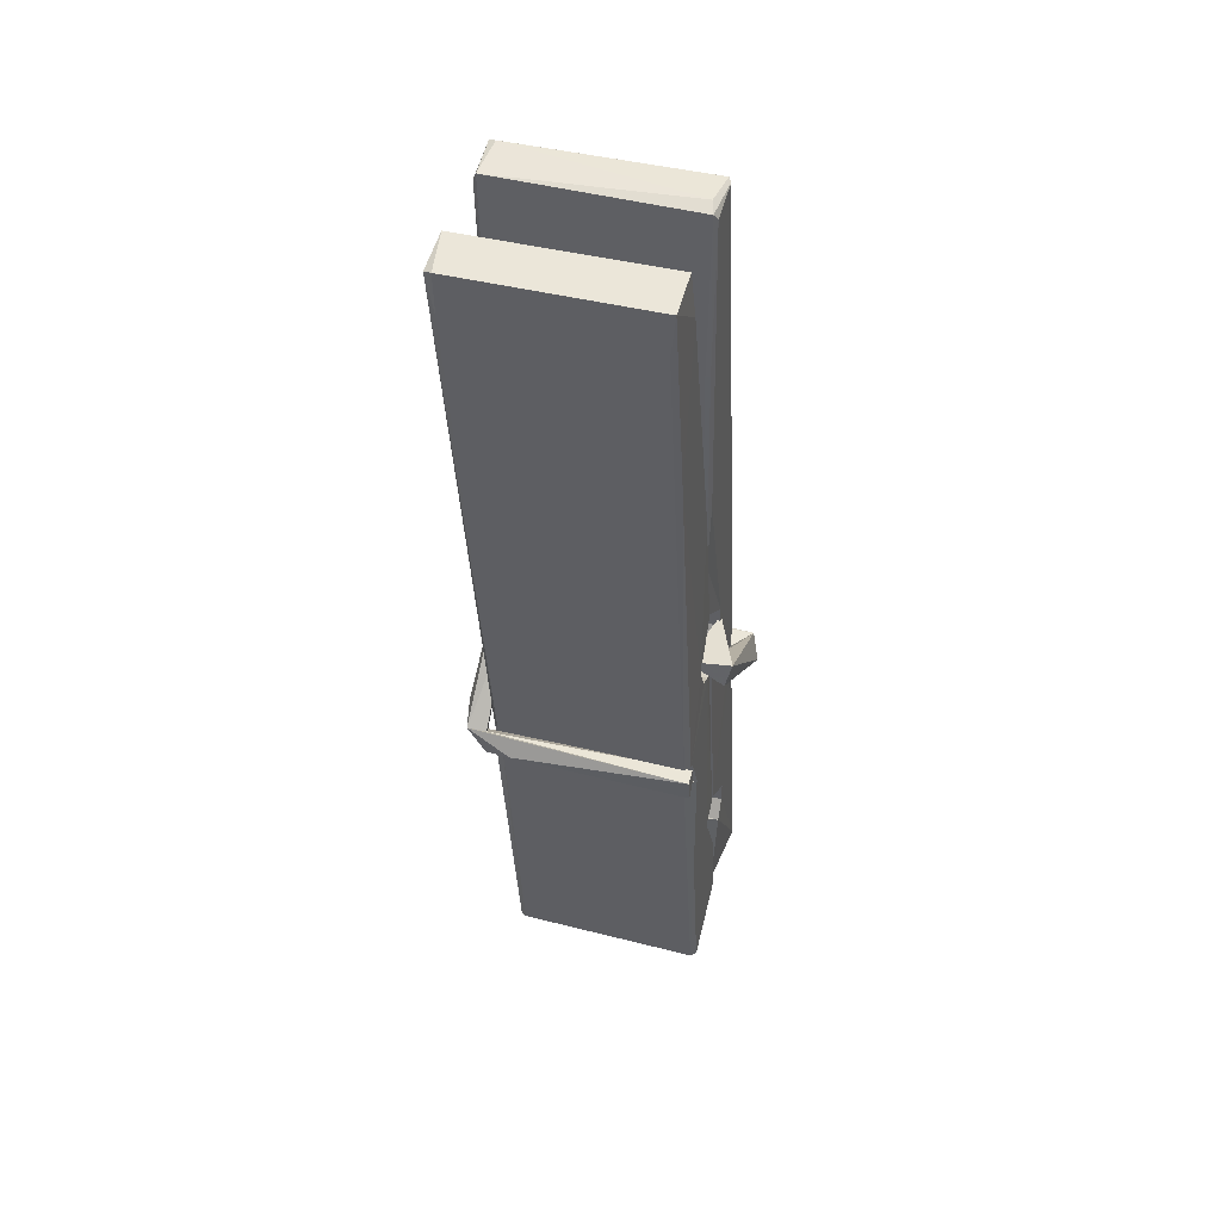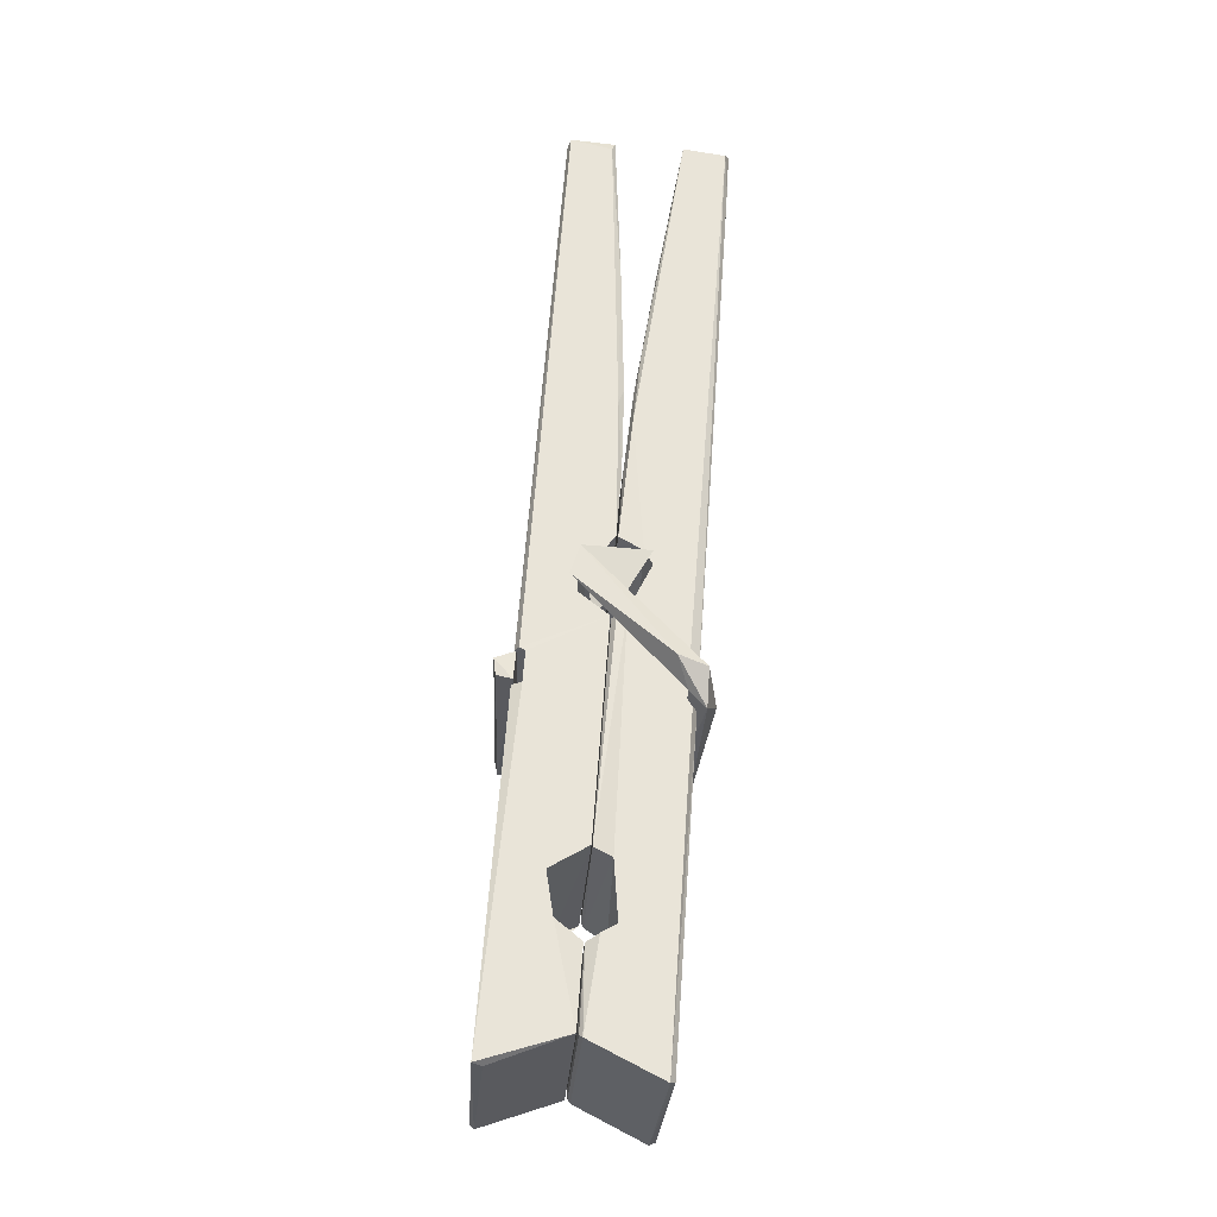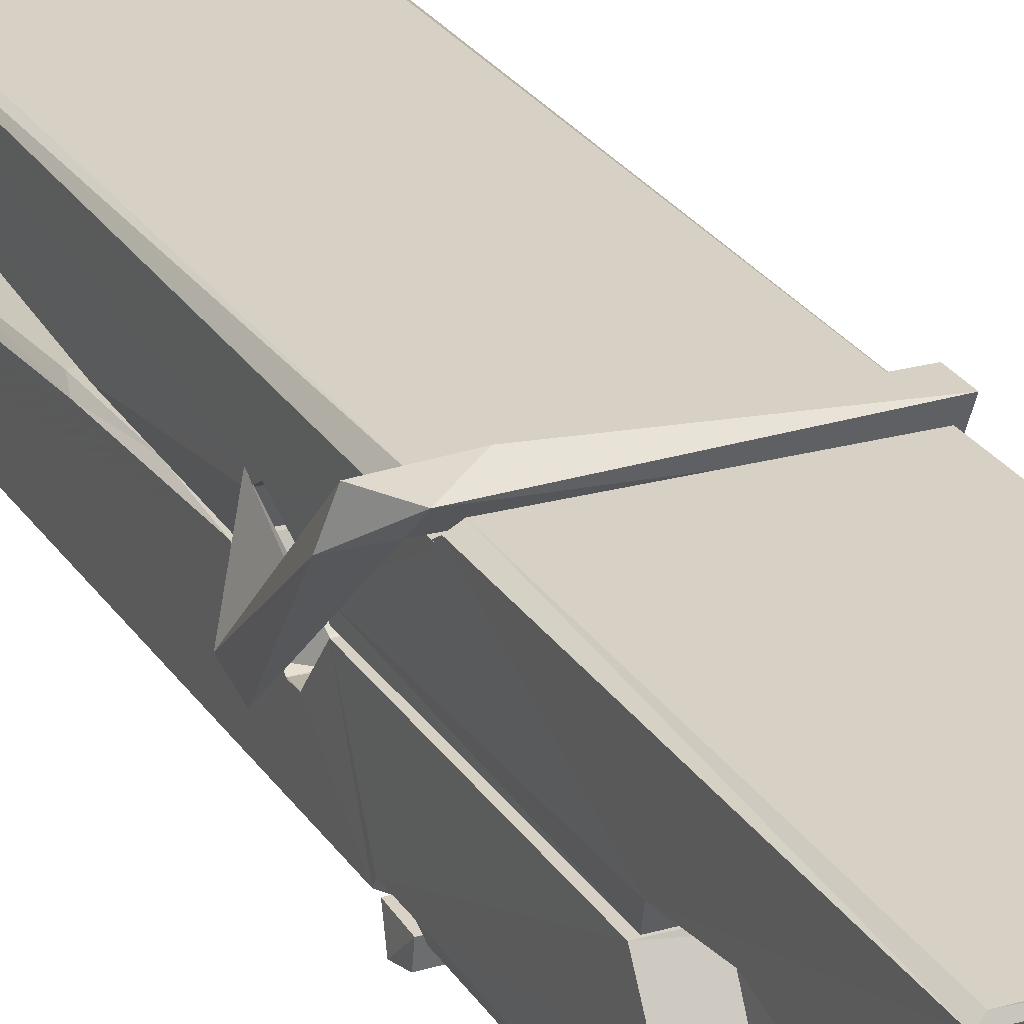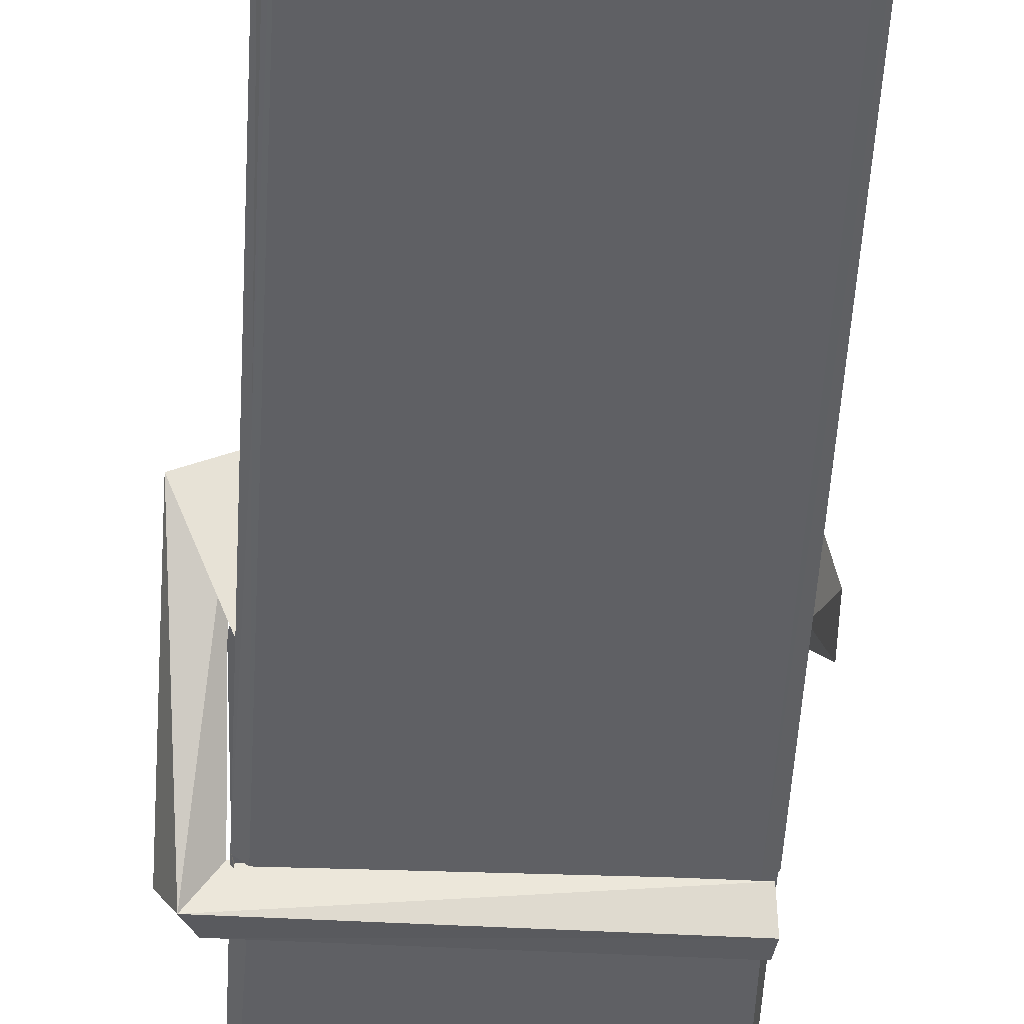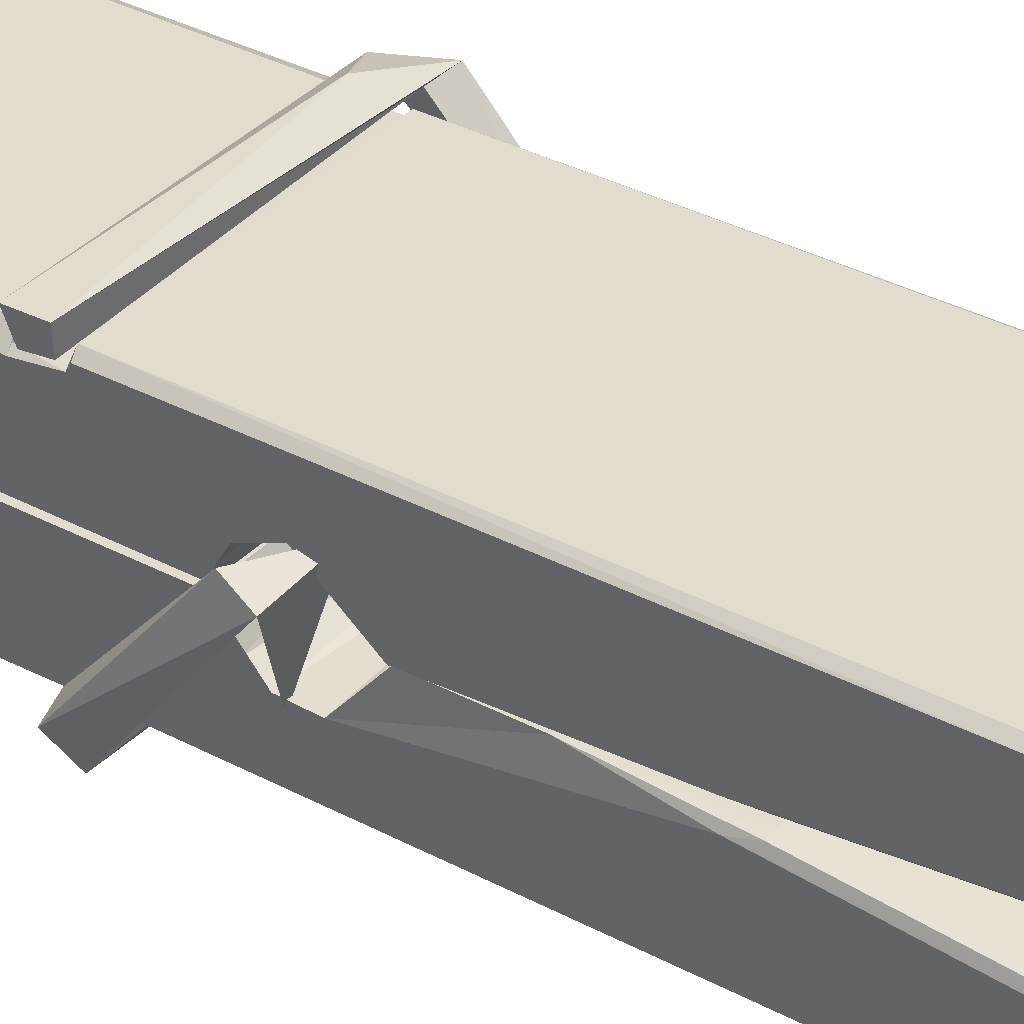
<metadata>
{"format":"obj","ext":"obj","renderer":"f3d","projection":"perspective","resolution":1024,"background":"white","views":[{"elev":48.3,"azim":17.1,"up":"+Y"},{"elev":-29.9,"azim":-93.3,"up":"+Y"},{"elev":22.9,"azim":-25.4,"up":"+Z"},{"elev":-41.2,"azim":178.5,"up":"+Z"},{"elev":37.6,"azim":129.7,"up":"+Z"}]}
</metadata>
<code>
v -0.8042 -3.154 2.24
v -0.6406 -3.12 2.181
v -0.8024 -3.121 2.18
v -0.7985 -3.118 2.179
v -0.8158 -2.575 2.224
v -0.8143 -2.496 2.237
v -0.8167 -2.399 2.254
v -0.8115 -2.606 2.219
v -0.6588 -2.398 2.255
v -0.8177 -2.402 2.297
v -0.8178 -2.635 2.218
v -0.8245 -2.363 2.261
v -0.6442 -2.985 2.19
v -0.8112 -2.879 2.26
v -0.8135 -2.802 2.213
v -0.8073 -3.051 2.194
v -0.8071 -3.044 2.206
v -0.8083 -2.996 2.203
v -0.6426 -3.038 2.208
v -0.6482 -3.017 2.215
v -0.8025 -3.034 2.213
v -0.6493 -2.77 2.233
v -0.6536 -2.752 2.228
v -0.8148 -2.751 2.225
v -0.8141 -2.739 2.206
v -0.6512 -2.734 2.205
v -0.8063 -2.856 2.265
v -0.6641 -2.395 2.253
v -0.6613 -2.359 2.26
v -0.6577 -2.602 2.218
v -0.6489 -2.791 2.222
v -0.6496 -2.801 2.202
v -0.6487 -2.798 2.212
v -0.6493 -2.982 2.187
v -0.6427 -3.117 2.179
v -0.6459 -3.114 2.178
v -0.6429 -2.873 2.255
v -0.8041 -2.879 2.263
v -0.6636 -2.398 2.296
v -0.6617 -2.492 2.236
v -0.8134 -2.781 2.233
v -0.8051 -2.988 2.188
v -0.7979 -3.016 2.217
v -0.6424 -3.05 2.185
v -0.8097 -2.68 2.21
v -0.6554 -2.676 2.209
v -0.8144 -2.763 2.232
v -0.8242 -2.369 2.296
v -0.8172 -2.365 2.299
v -0.6598 -2.361 2.298
v -0.6557 -2.521 2.284
v -0.647 -2.851 2.26
v -0.6463 -3.053 2.182
v -0.6394 -3.149 2.238
v -0.6436 -3.148 2.243
v -0.7988 -3.152 2.244
v -0.8054 -3.124 2.182
v -0.6534 -2.616 2.219
v -0.6436 -2.996 2.207
v -0.8086 -2.807 2.201
v -0.6539 -2.803 2.2
v -0.647 -2.853 2.256
v -0.8133 -2.808 2.205
v -0.6463 -2.876 2.257
v -0.6515 -2.875 2.262
v -0.8021 -3.057 2.183
v -0.8119 -2.857 2.257
v -0.8112 -2.877 2.256
v -0.6516 -2.852 2.264
v -0.8215 -2.359 2.204
v -0.6437 -3.118 2.177
v -0.8149 -2.606 2.211
v -0.818 -2.494 2.209
v -0.6601 -2.362 2.2
v -0.6605 -2.357 2.168
v -0.6535 -2.615 2.205
v -0.6558 -2.602 2.209
v -0.6588 -2.49 2.207
v -0.8183 -2.619 2.206
v -0.8088 -2.988 2.187
v -0.6441 -2.983 2.186
v -0.6426 -3.042 2.167
v -0.8086 -3.006 2.156
v -0.8094 -2.865 2.129
v -0.6445 -2.992 2.165
v -0.8108 -2.77 2.172
v -0.6533 -2.745 2.182
v -0.808 -2.747 2.186
v -0.65 -2.758 2.174
v -0.8152 -2.739 2.205
v -0.814 -2.788 2.176
v -0.6493 -2.79 2.18
v -0.6495 -2.778 2.173
v -0.6531 -2.734 2.204
v -0.8131 -2.807 2.2
v -0.8195 -2.363 2.164
v -0.6595 -2.602 2.21
v -0.6434 -3.026 2.155
v -0.6533 -2.861 2.128
v -0.6563 -2.65 2.144
v -0.6661 -2.359 2.163
v -0.6663 -2.354 2.192
v -0.6629 -2.357 2.203
v -0.6624 -2.49 2.208
v -0.8147 -2.759 2.176
v -0.6438 -3.009 2.154
v -0.8076 -3.041 2.162
v -0.8054 -3.121 2.178
v -0.8132 -2.68 2.209
v -0.6545 -2.676 2.208
v -0.6543 -2.831 2.13
v -0.8254 -2.359 2.167
v -0.8196 -2.356 2.17
v -0.6629 -2.355 2.165
v -0.6485 -2.831 2.134
v -0.6477 -2.863 2.132
v -0.641 -3.136 2.108
v -0.7993 -3.143 2.117
v -0.8125 -2.863 2.137
v -0.825 -2.367 2.201
v -0.6434 -3.14 2.112
v -0.8073 -2.835 2.131
v -0.8132 -2.835 2.134
v -0.649 -2.803 2.199
v -0.8132 -2.838 2.139
v -0.8022 -3.056 2.183
v -0.8053 -3.142 2.109
v -0.6484 -2.834 2.138
v -0.6535 -2.859 2.136
v -0.8117 -2.838 2.132
v -0.647 -2.84 2.138
v -0.6393 -2.856 2.121
v -0.8117 -2.861 2.13
v -0.6249 -2.852 2.136
v -0.8112 -2.858 2.117
v -0.8129 -2.845 2.116
v -0.6443 -2.876 2.271
v -0.6458 -2.871 2.256
v -0.6458 -2.771 2.216
v -0.8307 -2.857 2.27
v -0.6511 -2.774 2.165
v -0.6612 -2.757 2.234
v -0.8071 -2.805 2.188
v -0.815 -2.751 2.233
v -0.8278 -2.756 2.178
v -0.8272 -2.78 2.17
v -0.8363 -2.85 2.247
v -0.8162 -2.796 2.208
v -0.7921 -2.87 2.279
v -0.8161 -2.883 2.27
v -0.8181 -2.87 2.256
v -0.646 -2.856 2.259
v -0.8152 -2.859 2.267
v -0.645 -2.856 2.273
v -0.6266 -2.761 2.224
v -0.6311 -2.781 2.229
v -0.6368 -2.852 2.145
v -0.6331 -2.841 2.118
f 49 29 12
f 8 5 6
f 5 7 6
f 7 40 6
f 40 8 6
f 58 30 29
f 58 29 9
f 12 5 11
f 18 15 42
f 15 63 42
f 20 59 19
f 38 14 1
f 18 43 17
f 18 59 43
f 17 43 21
f 22 23 26
f 41 31 15
f 15 32 60
f 7 5 12
f 50 9 29
f 48 10 49
f 28 12 29
f 28 29 40
f 29 30 40
f 23 24 26
f 22 47 23
f 47 24 23
f 41 22 31
f 18 13 59
f 43 59 20
f 19 17 21
f 21 20 19
f 44 16 19
f 16 17 19
f 54 57 2
f 69 52 51
f 39 51 50
f 28 7 12
f 30 8 40
f 40 7 28
f 25 45 26
f 25 26 24
f 47 22 41
f 31 33 15
f 33 32 15
f 34 13 42
f 42 13 18
f 43 20 21
f 36 35 3
f 36 3 4
f 57 3 2
f 3 35 2
f 10 39 50
f 10 50 49
f 25 11 45
f 11 5 8
f 11 8 45
f 45 8 30
f 26 45 46
f 45 30 46
f 58 22 26
f 26 46 58
f 46 30 58
f 51 39 69
f 39 10 69
f 25 24 11
f 47 67 48
f 67 27 48
f 48 27 10
f 51 9 50
f 22 9 51
f 52 22 51
f 64 37 55
f 55 56 54
f 54 56 1
f 4 3 66
f 36 4 66
f 36 66 53
f 35 36 53
f 35 53 2
f 56 55 38
f 66 3 57
f 1 18 17
f 14 18 1
f 15 18 14
f 47 11 24
f 11 47 48
f 12 11 48
f 49 12 48
f 29 49 50
f 9 22 58
f 31 22 52
f 31 52 33
f 64 19 59
f 19 64 44
f 2 44 64
f 2 64 54
f 57 54 1
f 32 61 60
f 33 13 32
f 62 33 52
f 47 41 15
f 15 60 63
f 60 61 42
f 34 42 61
f 32 13 34
f 32 34 61
f 33 59 13
f 64 59 33
f 38 55 65
f 55 37 65
f 14 68 15
f 60 42 63
f 66 16 44
f 66 44 53
f 2 53 44
f 55 54 64
f 38 1 56
f 17 57 1
f 57 17 16
f 66 57 16
f 15 68 67
f 62 37 64
f 68 37 62
f 68 62 67
f 64 33 62
f 52 69 62
f 67 62 69
f 67 69 27
f 47 15 67
f 69 10 27
f 37 38 65
f 38 37 68
f 68 14 38
f 82 117 71
f 75 76 74
f 76 77 78
f 76 78 74
f 78 103 74
f 73 72 79
f 73 79 120
f 83 85 106
f 83 80 85
f 83 106 98
f 83 98 107
f 106 116 98
f 105 86 91
f 87 94 89
f 112 123 122
f 123 90 105
f 90 88 105
f 70 73 120
f 103 78 104
f 78 77 97
f 78 97 104
f 88 94 87
f 89 86 105
f 105 87 89
f 93 86 89
f 117 116 99
f 115 100 111
f 96 111 101
f 111 100 101
f 100 114 101
f 72 73 104
f 73 70 103
f 73 103 104
f 104 97 72
f 90 109 94
f 94 88 90
f 105 88 87
f 92 91 93
f 91 86 93
f 95 91 92
f 92 124 95
f 95 81 80
f 80 81 85
f 98 82 107
f 107 82 126
f 108 71 118
f 127 121 117
f 114 112 96
f 114 96 101
f 102 103 70
f 72 97 110
f 72 110 109
f 110 94 109
f 97 77 110
f 89 94 110
f 89 110 76
f 110 77 76
f 122 111 96
f 96 112 122
f 79 72 109
f 109 90 79
f 127 84 119
f 113 112 114
f 114 102 113
f 75 102 114
f 75 114 100
f 75 100 115
f 121 127 118
f 126 71 108
f 84 127 117
f 99 84 117
f 127 83 107
f 127 119 83
f 95 123 91
f 91 123 105
f 90 123 112
f 90 112 79
f 112 120 79
f 112 70 120
f 70 112 113
f 70 113 102
f 102 75 103
f 103 75 74
f 76 75 89
f 75 115 89
f 115 93 89
f 81 128 116
f 106 85 81
f 106 81 116
f 98 116 117
f 98 117 82
f 121 71 117
f 71 121 118
f 127 108 118
f 92 93 124
f 93 115 124
f 123 95 125
f 81 95 124
f 128 81 124
f 124 115 128
f 128 115 111
f 111 122 125
f 111 125 128
f 122 123 125
f 80 83 119
f 71 126 82
f 127 107 108
f 107 126 108
f 119 129 128
f 128 125 119
f 80 125 95
f 125 80 119
f 99 116 128
f 99 128 129
f 99 129 119
f 119 84 99
f 131 158 130
f 132 136 158
f 132 134 133
f 130 136 133
f 132 133 135
f 136 132 135
f 130 158 136
f 149 137 154
f 154 152 153
f 155 134 158
f 158 131 139
f 151 148 153
f 147 146 151
f 155 142 156
f 156 142 139
f 155 139 142
f 142 155 141
f 141 155 142
f 145 144 143
f 145 143 144
f 148 145 144
f 144 145 148
f 146 145 148
f 147 145 146
f 146 148 151
f 147 140 145
f 156 139 131
f 134 155 156
f 155 158 139
f 145 140 148
f 147 150 140
f 150 147 151
f 150 149 140
f 140 153 148
f 153 140 154
f 154 140 149
f 151 138 150
f 153 152 151
f 138 152 137
f 137 152 154
f 150 137 149
f 137 150 138
f 138 151 152
f 157 134 156
f 157 156 131
f 157 131 134
f 132 158 134
f 134 131 133
f 131 130 133
f 133 136 135
f 49 29 12
f 8 5 6
f 5 7 6
f 7 40 6
f 40 8 6
f 58 30 29
f 58 29 9
f 12 5 11
f 18 15 42
f 15 63 42
f 20 59 19
f 38 14 1
f 18 43 17
f 18 59 43
f 17 43 21
f 22 23 26
f 41 31 15
f 15 32 60
f 7 5 12
f 50 9 29
f 48 10 49
f 28 12 29
f 28 29 40
f 29 30 40
f 23 24 26
f 22 47 23
f 47 24 23
f 41 22 31
f 18 13 59
f 43 59 20
f 19 17 21
f 21 20 19
f 44 16 19
f 16 17 19
f 54 57 2
f 69 52 51
f 39 51 50
f 28 7 12
f 30 8 40
f 40 7 28
f 25 45 26
f 25 26 24
f 47 22 41
f 31 33 15
f 33 32 15
f 34 13 42
f 42 13 18
f 43 20 21
f 36 35 3
f 36 3 4
f 57 3 2
f 3 35 2
f 10 39 50
f 10 50 49
f 25 11 45
f 11 5 8
f 11 8 45
f 45 8 30
f 26 45 46
f 45 30 46
f 58 22 26
f 26 46 58
f 46 30 58
f 51 39 69
f 39 10 69
f 25 24 11
f 47 67 48
f 67 27 48
f 48 27 10
f 51 9 50
f 22 9 51
f 52 22 51
f 64 37 55
f 55 56 54
f 54 56 1
f 4 3 66
f 36 4 66
f 36 66 53
f 35 36 53
f 35 53 2
f 56 55 38
f 66 3 57
f 1 18 17
f 14 18 1
f 15 18 14
f 47 11 24
f 11 47 48
f 12 11 48
f 49 12 48
f 29 49 50
f 9 22 58
f 31 22 52
f 31 52 33
f 64 19 59
f 19 64 44
f 2 44 64
f 2 64 54
f 57 54 1
f 32 61 60
f 33 13 32
f 62 33 52
f 47 41 15
f 15 60 63
f 60 61 42
f 34 42 61
f 32 13 34
f 32 34 61
f 33 59 13
f 64 59 33
f 38 55 65
f 55 37 65
f 14 68 15
f 60 42 63
f 66 16 44
f 66 44 53
f 2 53 44
f 55 54 64
f 38 1 56
f 17 57 1
f 57 17 16
f 66 57 16
f 15 68 67
f 62 37 64
f 68 37 62
f 68 62 67
f 64 33 62
f 52 69 62
f 67 62 69
f 67 69 27
f 47 15 67
f 69 10 27
f 37 38 65
f 38 37 68
f 68 14 38
f 82 117 71
f 75 76 74
f 76 77 78
f 76 78 74
f 78 103 74
f 73 72 79
f 73 79 120
f 83 85 106
f 83 80 85
f 83 106 98
f 83 98 107
f 106 116 98
f 105 86 91
f 87 94 89
f 112 123 122
f 123 90 105
f 90 88 105
f 70 73 120
f 103 78 104
f 78 77 97
f 78 97 104
f 88 94 87
f 89 86 105
f 105 87 89
f 93 86 89
f 117 116 99
f 115 100 111
f 96 111 101
f 111 100 101
f 100 114 101
f 72 73 104
f 73 70 103
f 73 103 104
f 104 97 72
f 90 109 94
f 94 88 90
f 105 88 87
f 92 91 93
f 91 86 93
f 95 91 92
f 92 124 95
f 95 81 80
f 80 81 85
f 98 82 107
f 107 82 126
f 108 71 118
f 127 121 117
f 114 112 96
f 114 96 101
f 102 103 70
f 72 97 110
f 72 110 109
f 110 94 109
f 97 77 110
f 89 94 110
f 89 110 76
f 110 77 76
f 122 111 96
f 96 112 122
f 79 72 109
f 109 90 79
f 127 84 119
f 113 112 114
f 114 102 113
f 75 102 114
f 75 114 100
f 75 100 115
f 121 127 118
f 126 71 108
f 84 127 117
f 99 84 117
f 127 83 107
f 127 119 83
f 95 123 91
f 91 123 105
f 90 123 112
f 90 112 79
f 112 120 79
f 112 70 120
f 70 112 113
f 70 113 102
f 102 75 103
f 103 75 74
f 76 75 89
f 75 115 89
f 115 93 89
f 81 128 116
f 106 85 81
f 106 81 116
f 98 116 117
f 98 117 82
f 121 71 117
f 71 121 118
f 127 108 118
f 92 93 124
f 93 115 124
f 123 95 125
f 81 95 124
f 128 81 124
f 124 115 128
f 128 115 111
f 111 122 125
f 111 125 128
f 122 123 125
f 80 83 119
f 71 126 82
f 127 107 108
f 107 126 108
f 119 129 128
f 128 125 119
f 80 125 95
f 125 80 119
f 99 116 128
f 99 128 129
f 99 129 119
f 119 84 99
f 131 158 130
f 132 136 158
f 132 134 133
f 130 136 133
f 132 133 135
f 136 132 135
f 130 158 136
f 149 137 154
f 154 152 153
f 155 134 158
f 158 131 139
f 151 148 153
f 147 146 151
f 155 142 156
f 156 142 139
f 155 139 142
f 142 155 141
f 141 155 142
f 145 144 143
f 145 143 144
f 148 145 144
f 144 145 148
f 146 145 148
f 147 145 146
f 146 148 151
f 147 140 145
f 156 139 131
f 134 155 156
f 155 158 139
f 145 140 148
f 147 150 140
f 150 147 151
f 150 149 140
f 140 153 148
f 153 140 154
f 154 140 149
f 151 138 150
f 153 152 151
f 138 152 137
f 137 152 154
f 150 137 149
f 137 150 138
f 138 151 152
f 157 134 156
f 157 156 131
f 157 131 134
f 132 158 134
f 134 131 133
f 131 130 133
f 133 136 135

</code>
